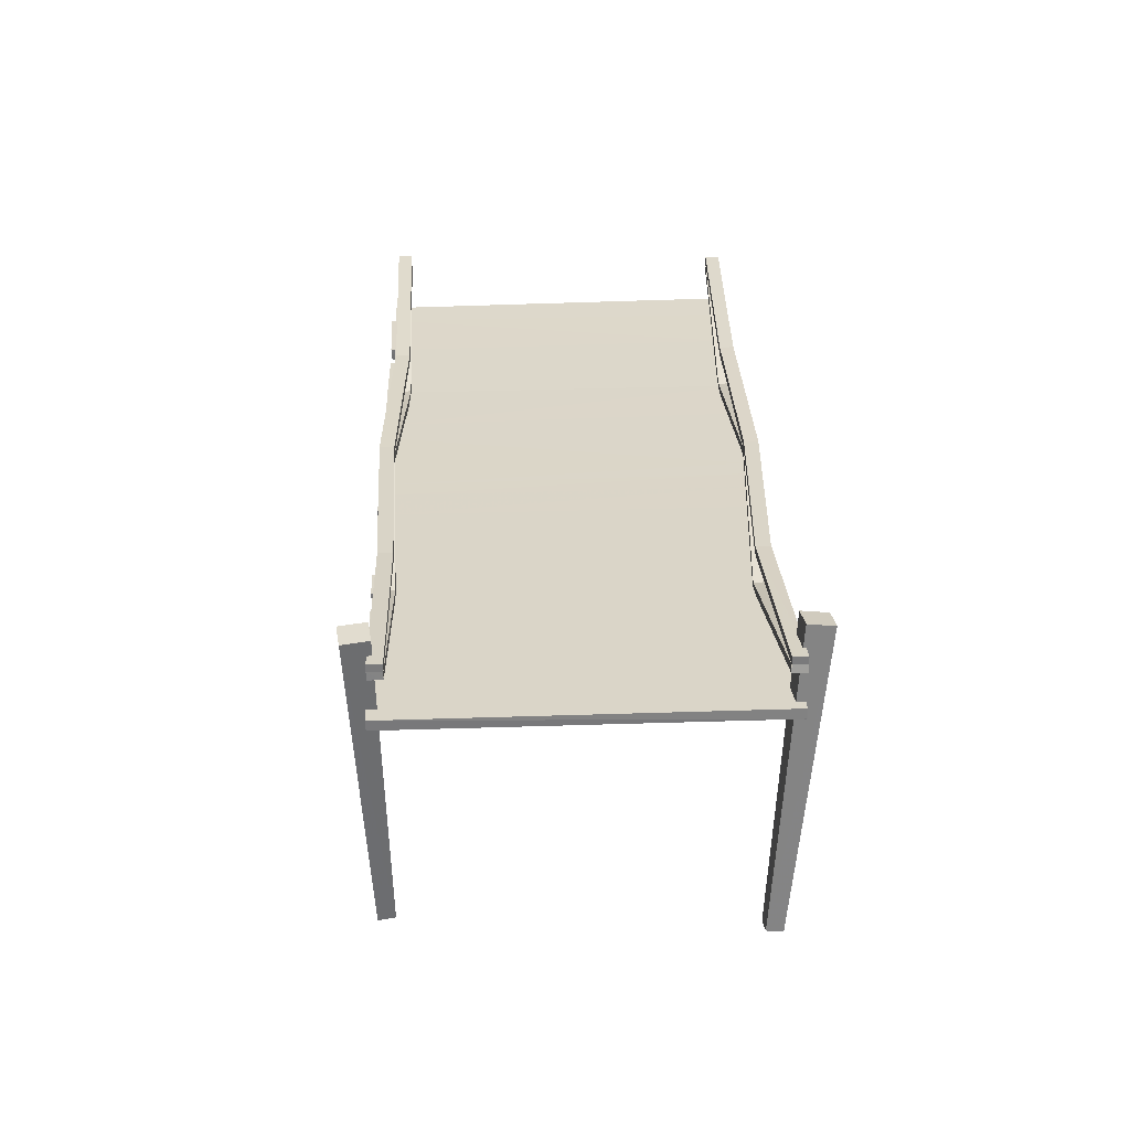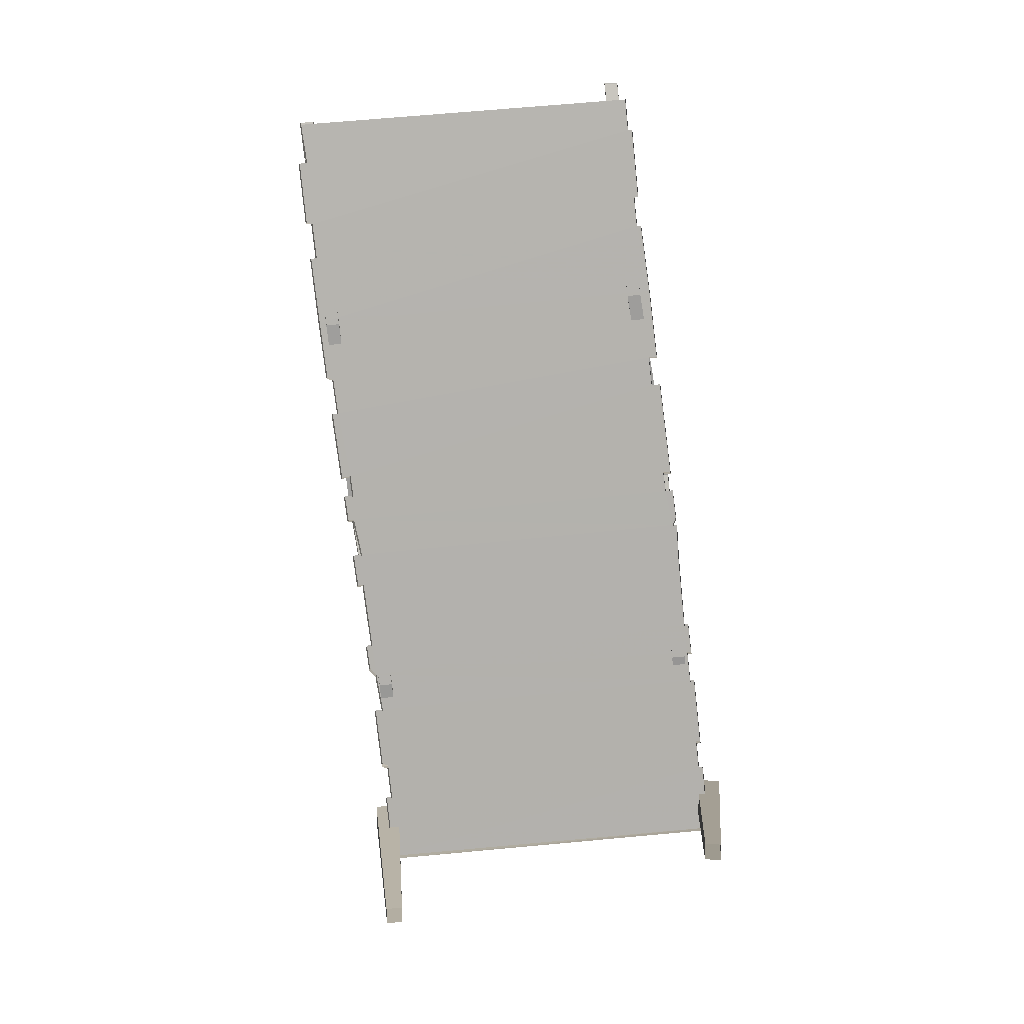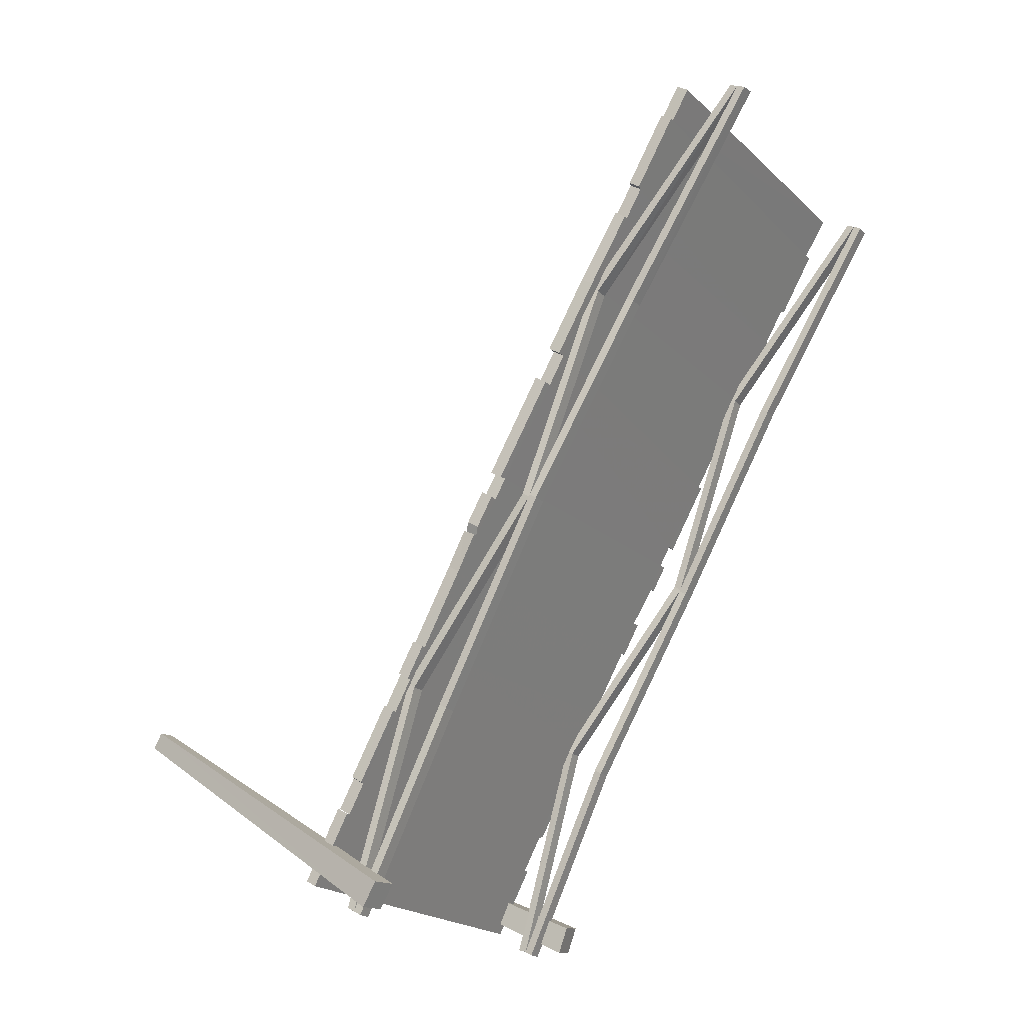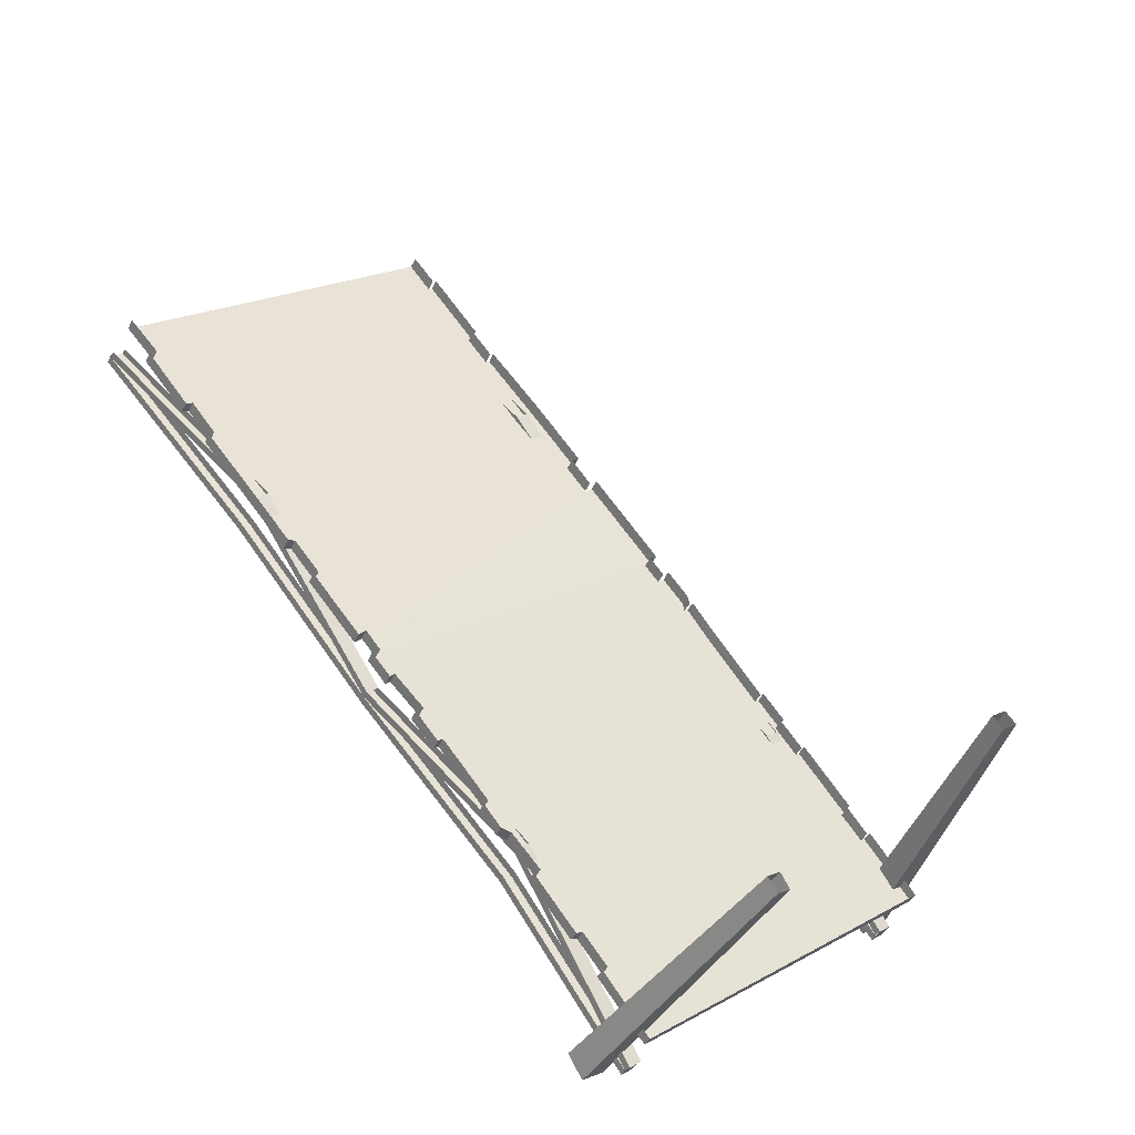
<metadata>
{"format":"obj","ext":"obj","renderer":"f3d","projection":"perspective","resolution":1024,"background":"white","views":[{"elev":25.7,"azim":139.7,"up":"+Y"},{"elev":-75.7,"azim":-31.5,"up":"+Y"},{"elev":25.0,"azim":125.8,"up":"+Z"},{"elev":-37.5,"azim":-27.4,"up":"+Z"}]}
</metadata>
<code>
g bridge
v 62.54 152.2 1246
v -237.6 108.4 1639
v 88.92 152 1266
v -264 108.5 1619
v 690.5 138.2 497.9
v 663.4 120.6 478.7
v 689.8 120.4 498.6
v 664.1 138.3 478
v 691.8 156.3 496.3
v 665.4 156.3 476.4
v 350.5 66.67 862.9
v 89.61 169.8 1265
v 63.23 170 1246
v 376.9 66.6 882.8
v 374.7 48.94 885.2
v 89.61 169.8 1265
v 376.9 66.6 882.8
v 88.92 152 1266
v 62.54 152.2 1246
v 350.5 66.67 862.9
v 63.23 170 1246
v 348.3 49.07 865.3
v 63.23 170 1246
v -236.5 126 1638
v -262.9 126.1 1618
v 89.61 169.8 1265
v 88.92 152 1266
v -236.5 126 1638
v 89.61 169.8 1265
v -237.6 108.4 1639
v -264 108.5 1619
v 63.23 170 1246
v -262.9 126.1 1618
v 62.54 152.2 1246
v 663.4 138.2 478.8
v 376.9 66.6 882.8
v 350.5 66.67 862.9
v 689.8 138 498.7
v 689.8 120.4 498.6
v 376.9 66.6 882.8
v 689.8 138 498.7
v 374.7 48.94 885.2
v 348.3 49.07 865.3
v 663.4 138.2 478.8
v 350.5 66.67 862.9
v 663.4 120.6 478.7
v 362.9 162.6 848.8
v 88.4 187.8 1267
v 62.04 187.9 1247
v 389.3 162.5 868.7
v -234.3 221.3 1635
v -260.7 221.4 1615
v -562.9 291.4 2058
v -591.2 291.6 2041
v -235.6 203.2 1637
v -562.9 291.4 2058
v -234.3 221.3 1635
v -562.8 273.2 2058
v 87.06 169.7 1269
v 88.4 187.8 1267
v 387.9 144.4 870.2
v 389.3 162.5 868.7
v -591.2 273.5 2041
v -260.7 221.4 1615
v -591.2 291.6 2041
v -262 203.3 1617
v 62.04 187.9 1247
v 60.7 169.8 1249
v 362.9 162.6 848.8
v 361.6 144.5 850.3
v 665.4 156.3 476.4
v 389.3 162.5 868.7
v 362.9 162.6 848.8
v 691.8 156.3 496.3
v 690.5 138.2 497.9
v 389.3 162.5 868.7
v 691.8 156.3 496.3
v 387.9 144.4 870.2
v 361.6 144.5 850.3
v 665.4 156.3 476.4
v 362.9 162.6 848.8
v 664.1 138.3 478
v -590.6 255.8 2040
v -262.9 126.1 1618
v -591.2 273.5 2041
v -264 108.5 1619
v -262.9 126.1 1618
v -562.8 273.2 2058
v -591.2 273.5 2041
v -236.5 126 1638
v -237.6 108.4 1639
v -562.8 273.2 2058
v -236.5 126 1638
v -562.3 255.5 2057
v 562.6 -525.7 605.8
v 718 187 543.8
v 666.1 192 511.3
v 595 -529.1 626.1
v 635 201.9 563
v 575.6 -522.5 658.1
v 543.5 -519.2 637.9
v 687 196.8 595.5
v 718 187 543.8
v 575.6 -522.5 658.1
v 687 196.8 595.5
v 595 -529.1 626.1
v 635 201.9 563
v 562.6 -525.7 605.8
v 666.1 192 511.3
v 543.5 -519.2 637.9
v 666.1 192 511.3
v 687 196.8 595.5
v 635 201.9 563
v 718 187 543.8
v -38.49 -530.8 85.98
v -52.41 192.2 -17.41
v -85.77 190.5 34.42
v -17.59 -529.7 53.62
v -34.35 198.7 67.31
v 14.16 -524.2 74.1
v -6.403 -525.2 106.2
v -0.8982 200.5 15.4
v -52.41 192.2 -17.41
v 14.16 -524.2 74.1
v -0.8982 200.5 15.4
v -17.59 -529.7 53.62
v -34.35 198.7 67.31
v -38.49 -530.8 85.98
v -85.77 190.5 34.42
v -6.403 -525.2 106.2
v -85.77 190.5 34.42
v -0.8982 200.5 15.4
v -34.35 198.7 67.31
v -52.41 192.2 -17.41
v -863.1 111.4 1164
v -589.8 152.1 749.5
v -889.4 111.5 1145
v -563.5 151.9 769.3
v -251.3 45.89 411.3
v 13.67 110.2 -10.93
v -277.6 45.95 391.5
v 40.03 110.1 8.979
v -862.5 129.2 1164
v -587.9 169.7 747.2
v -561.6 169.7 767
v -888.9 129.3 1144
v -889.4 111.5 1145
v -587.9 169.7 747.2
v -888.9 129.3 1144
v -589.8 152.1 749.5
v -563.5 151.9 769.3
v -862.5 129.2 1164
v -561.6 169.7 767
v -863.1 111.4 1164
v -561.6 169.7 767
v -276 63.55 389.8
v -249.7 63.42 409.6
v -587.9 169.7 747.2
v -589.8 152.1 749.5
v -276 63.55 389.8
v -587.9 169.7 747.2
v -277.6 45.95 391.5
v -251.3 45.89 411.3
v -561.6 169.7 767
v -249.7 63.42 409.6
v -563.5 151.9 769.3
v 38.83 128.1 10.67
v 13.67 110.2 -10.93
v 40.03 110.1 8.979
v 12.47 128.2 -9.24
v 40.13 146.3 9.072
v 13.76 146.3 -10.83
v -1187 263.7 1562
v -888.9 129.3 1144
v -862.5 129.2 1164
v -1214 263.9 1542
v -1213 245.7 1540
v -888.9 129.3 1144
v -1214 263.9 1542
v -889.4 111.5 1145
v -863.1 111.4 1164
v -1187 263.7 1562
v -862.5 129.2 1164
v -1186 245.6 1560
v -858.6 226.3 1159
v -584.1 187.4 742.5
v -557.8 187.3 762.4
v -884.9 226.4 1139
v -262 158 373.6
v -235.7 157.9 393.4
v 13.76 146.3 -10.83
v 40.13 146.3 9.072
v -263.4 139.8 375.1
v 13.76 146.3 -10.83
v -262 158 373.6
v 12.47 128.2 -9.24
v -585.4 169.3 744.1
v -584.1 187.4 742.5
v -886.2 208.2 1141
v -884.9 226.4 1139
v 38.83 128.1 10.67
v -235.7 157.9 393.4
v 40.13 146.3 9.072
v -237 139.8 395
v -557.8 187.3 762.4
v -559.1 169.1 763.9
v -858.6 226.3 1159
v -859.9 208.2 1161
v -1186 281.9 1560
v -884.9 226.4 1139
v -858.6 226.3 1159
v -1212 282.1 1540
v -1214 263.9 1542
v -884.9 226.4 1139
v -1212 282.1 1540
v -886.2 208.2 1141
v -859.9 208.2 1161
v -1186 281.9 1560
v -858.6 226.3 1159
v -1187 263.7 1562
v 40.03 110.1 8.979
v -249.7 63.42 409.6
v 38.34 127.9 11.35
v -251.3 45.89 411.3
v -249.7 63.42 409.6
v 11.98 128.1 -8.551
v 38.34 127.9 11.35
v -276 63.55 389.8
v -277.6 45.95 391.5
v 11.98 128.1 -8.551
v -276 63.55 389.8
v 13.67 110.2 -10.93
v -1013 108 1273
v -907 120.3 1139
v -1010 134.2 1270
v -908.4 91.57 1141
v -485.6 155 1976
v -1206 165.9 1550
v -1144 156.3 1475
v -532.1 162.3 2038
v -1053 141.9 1348
v -1068 142.5 1344
v -1159 156.4 1464
v -1161 129.6 1466
v -1069 115.8 1345
v -382 139.6 1840
v -999.2 134.2 1279
v -337.4 133.4 1782
v -374.8 139.7 1848
v -477.3 154.9 1983
v -907 120.3 1139
v -1010 134.2 1270
v -221.8 119.6 1659
v -329.1 133.3 1789
v -1053 141.9 1348
v -1055 113.9 1351
v -1055 113.9 1351
v -1001 106.2 1282
v -331 107 1791
v -221.8 119.6 1659
v -223.7 91 1661
v -329.1 133.3 1789
v -479.8 128.4 1986
v -374.8 139.7 1848
v -377 113.4 1851
v -477.3 154.9 1983
v -384 111.5 1843
v -382 139.6 1840
v -532.1 162.3 2038
v -487.6 127 1979
v -534.1 134.3 2041
v -485.6 155 1976
v -382 139.6 1840
v -339.4 105.3 1785
v -384 111.5 1843
v -337.4 133.4 1782
v -1208 137.8 1552
v -1144 156.3 1475
v -1206 165.9 1550
v -1146 128.3 1478
v -102.5 7.893 134.1
v 1.051 23.92 -1.239
v -100.4 34.12 131.5
v 0.002014 -0.0047 -0.0047
v -499.5 75.52 670.8
v -465.6 70.32 594.3
v -454.7 70.37 603.7
v -516.8 75.57 657.5
v 158.3 75.83 1170
v -565.7 81.85 740.4
v 94.13 81.83 1236
v 108.4 81.83 1248
v 154.9 77.01 1190
v -600.3 86.17 795
v -618 86.26 781.8
v -576.9 81.85 731.4
v 62.27 85.24 1275
v -633.2 89.8 835.9
v -86.36 101.3 1455
v -68.95 101.2 1467
v 78.02 85.03 1285
v -745.8 101.8 961.8
v -649.8 89.73 820.9
v -757.2 101.8 953
v -131.2 106.5 1511
v -801.6 108.5 1031
v -907 120.3 1139
v -817.5 109.1 1028
v -221.8 119.6 1659
v -113.7 106.4 1523
v 0.002014 -0.0047 -0.0047
v 684.5 24.24 514.1
v 1.051 23.92 -1.239
v 682.7 0.3978 516.4
v 423.4 49.49 836.9
v -299.1 54.8 409.5
v -235 48.85 336.1
v 375.5 54.2 898
v 327.8 58.88 958.2
v -351.7 60 475.5
v -361.5 59.89 465
v -323.1 56.08 416.8
v 336.1 58.84 964.4
v 383.9 54.13 904
v -142.8 39.41 209.7
v -157.9 39.81 205.9
v -250.2 48.91 324.5
v -252.1 22.15 326.3
v -158.5 13.24 206.2
v 528.3 39.12 701.5
v -89.18 34.12 140.5
v 572.9 34.69 643.8
v 217 70.27 1105
v 1.051 23.92 -1.239
v -100.4 34.12 131.5
v 684.5 24.24 514.1
v 581.2 34.65 650.1
v -142.8 39.41 209.7
v -144.9 11.36 212.1
v -144.9 11.36 212.1
v -91.17 6.064 142.9
v 166.6 75.8 1176
v 535.4 39.3 709.3
v 431.6 49.47 843.2
v -363.7 32.85 467.2
v -323.1 56.08 416.8
v -361.5 59.89 465
v -325.2 29.15 418.8
v -299.1 54.8 409.5
v -301.3 26.75 411.7
v 579.4 8.431 652.3
v 684.5 24.24 514.1
v 682.7 0.3978 516.4
v 581.2 34.65 650.1
v 333.7 31.93 966.9
v 383.9 54.13 904
v 381.3 27.33 906.7
v 336.1 58.84 964.4
v 428.8 22.86 846.1
v 535.4 39.3 709.3
v 533.3 12.94 712
v 431.6 49.47 843.2
v 526.3 11.13 704
v 528.3 39.12 701.5
v 152.6 49.49 1193
v 108.4 81.83 1248
v 154.9 77.01 1190
v 105.9 54.26 1251
v 78.02 85.03 1285
v -71.51 73.06 1470
v -68.95 101.2 1467
v 76.09 57.3 1287
v -518.7 48.02 659.4
v -465.6 70.32 594.3
v -516.8 75.57 657.5
v -468.3 43.03 597.2
v -223.7 91 1661
v -113.7 106.4 1523
v -116.4 78.16 1526
v -221.8 119.6 1659
v -620 58.44 784
v -576.9 81.85 731.4
v -618 86.26 781.8
v -578.8 54.14 733.4
v -759.4 73.59 955.5
v -649.8 89.73 820.9
v -757.2 101.8 953
v -651.8 61.81 823
v -908.4 91.57 1141
v -817.5 109.1 1028
v -907 120.3 1139
v -819.9 80.76 1030
v -801.6 108.5 1031
v -803.7 80.45 1033
v 325.6 30.89 960.4
v 217 70.27 1105
v 327.8 58.88 958.2
v 215.2 42.91 1107
v 165.3 48.28 1177
v 166.6 75.8 1176
v 215.2 42.91 1107
v 383.9 54.13 904
v 373.2 26.15 900.2
v 381.3 27.33 906.7
v 375.5 54.2 898
v 375.5 54.2 898
v 421.1 21.45 839.1
v 373.2 26.15 900.2
v 423.4 49.49 836.9
v -456.9 42.33 605.9
v -351.7 60 475.5
v -454.7 70.37 603.7
v -353.9 31.95 477.8
v 528.3 39.12 701.5
v 570.9 6.702 646.2
v 526.3 11.13 704
v 572.9 34.69 643.8
v 78.02 85.03 1285
v 60.05 57.19 1277
v 76.09 57.3 1287
v 62.27 85.24 1275
v -113.7 106.4 1523
v -133.3 78.57 1514
v -116.4 78.16 1526
v -131.2 106.5 1511
v -565.7 81.85 740.4
v -578.8 54.14 733.4
v -567.9 53.8 742.7
v -576.9 81.85 731.4
v 154.9 77.01 1190
v 156.1 47.94 1172
v 152.6 49.49 1193
v 158.3 75.83 1170
v -567.9 53.8 742.7
v -499.5 75.52 670.8
v -565.7 81.85 740.4
v -501.7 47.47 673.1
v -633.2 89.8 835.9
v -651.8 61.81 823
v -635.4 61.75 838.2
v -649.8 89.73 820.9
v -600.3 86.17 795
v -635.4 61.75 838.2
v -602.5 58.12 797.3
v -633.2 89.8 835.9
v -745.8 101.8 961.8
v -803.7 80.45 1033
v -747.9 73.8 964.1
v -801.6 108.5 1031
v -301.3 26.75 411.7
v -235 48.85 336.1
v -299.1 54.8 409.5
v -237.2 20.8 338.4
v -131.2 106.5 1511
v -88.51 73.27 1457
v -133.3 78.57 1514
v -86.36 101.3 1455
v 62.27 85.24 1275
v 91.94 53.78 1238
v 60.05 57.19 1277
v 94.13 81.83 1236
v -465.6 70.32 594.3
v -456.9 42.33 605.9
v -454.7 70.37 603.7
v -468.3 43.03 597.2
v 663.4 120.6 478.7
v 374.7 48.94 885.2
v 689.8 120.4 498.6
v 348.3 49.07 865.3
g bridge_0
f 3 2 1
f 2 4 1
f 7 6 5
f 6 8 5
f 5 8 9
f 8 10 9
f 13 12 11
f 12 14 11
f 17 16 15
f 16 18 15
f 21 20 19
f 20 22 19
f 25 24 23
f 24 26 23
f 29 28 27
f 28 30 27
f 33 32 31
f 32 34 31
f 37 36 35
f 36 38 35
f 41 40 39
f 40 42 39
f 45 44 43
f 44 46 43
f 49 48 47
f 48 50 47
f 51 48 49
f 52 51 49
f 53 51 52
f 54 53 52
f 57 56 55
f 56 58 55
f 57 55 59
f 60 57 59
f 60 59 61
f 62 60 61
f 65 64 63
f 64 66 63
f 64 67 66
f 67 68 66
f 67 69 68
f 69 70 68
f 73 72 71
f 72 74 71
f 77 76 75
f 76 78 75
f 81 80 79
f 80 82 79
f 85 84 83
f 84 86 83
f 89 88 87
f 88 90 87
f 93 92 91
f 92 94 91
f 97 96 95
f 96 98 95
f 101 100 99
f 100 102 99
f 105 104 103
f 104 106 103
f 109 108 107
f 108 110 107
f 113 112 111
f 112 114 111
f 117 116 115
f 116 118 115
f 121 120 119
f 120 122 119
f 125 124 123
f 124 126 123
f 129 128 127
f 128 130 127
f 133 132 131
f 132 134 131
f 137 136 135
f 136 138 135
f 141 140 139
f 140 142 139
f 145 144 143
f 144 146 143
f 149 148 147
f 148 150 147
f 153 152 151
f 152 154 151
f 157 156 155
f 156 158 155
f 161 160 159
f 160 162 159
f 165 164 163
f 164 166 163
f 169 168 167
f 168 170 167
f 167 170 171
f 170 172 171
f 175 174 173
f 174 176 173
f 179 178 177
f 178 180 177
f 183 182 181
f 182 184 181
f 187 186 185
f 186 188 185
f 189 186 187
f 190 189 187
f 191 189 190
f 192 191 190
f 195 194 193
f 194 196 193
f 195 193 197
f 198 195 197
f 198 197 199
f 200 198 199
f 203 202 201
f 202 204 201
f 202 205 204
f 205 206 204
f 205 207 206
f 207 208 206
f 211 210 209
f 210 212 209
f 215 214 213
f 214 216 213
f 219 218 217
f 218 220 217
f 223 222 221
f 222 224 221
f 227 226 225
f 226 228 225
f 231 230 229
f 230 232 229
f 235 234 233
f 234 236 233
f 239 238 237
f 238 240 237
f 241 239 237
f 241 242 239
f 242 243 239
f 243 242 244
f 242 245 244
f 246 241 237
f 247 241 246
f 248 247 246
f 246 237 249
f 237 250 249
f 251 247 248
f 252 247 251
f 253 251 248
f 254 253 248
f 245 242 255
f 256 245 255
f 257 241 247
f 258 257 247
f 261 260 259
f 260 262 259
f 265 264 263
f 264 266 263
f 265 267 264
f 267 268 264
f 271 270 269
f 270 272 269
f 275 274 273
f 274 276 273
f 279 278 277
f 278 280 277
f 283 282 281
f 282 284 281
f 287 286 285
f 286 288 285
f 287 285 289
f 285 290 289
f 290 291 289
f 289 291 292
f 293 289 292
f 290 294 291
f 294 290 295
f 290 296 295
f 294 297 291
f 297 294 298
f 299 297 298
f 299 300 297
f 300 301 297
f 302 299 298
f 298 303 302
f 303 304 302
f 305 299 302
f 306 305 302
f 306 307 305
f 308 307 306
f 307 309 305
f 309 310 305
f 313 312 311
f 312 314 311
f 317 316 315
f 316 318 315
f 318 316 319
f 316 320 319
f 320 316 321
f 316 322 321
f 318 319 323
f 324 318 323
f 325 317 315
f 325 326 317
f 326 327 317
f 327 326 328
f 326 329 328
f 330 325 315
f 331 325 330
f 332 331 330
f 320 287 319
f 287 333 319
f 334 331 332
f 335 331 334
f 336 334 332
f 337 336 332
f 329 326 338
f 339 329 338
f 340 325 331
f 341 340 331
f 333 287 289
f 342 333 289
f 330 315 343
f 315 344 343
f 347 346 345
f 346 348 345
f 348 346 349
f 350 348 349
f 353 352 351
f 352 354 351
f 357 356 355
f 356 358 355
f 361 360 359
f 360 362 359
f 361 363 360
f 363 364 360
f 367 366 365
f 366 368 365
f 371 370 369
f 370 372 369
f 375 374 373
f 374 376 373
f 379 378 377
f 378 380 377
f 383 382 381
f 382 384 381
f 387 386 385
f 386 388 385
f 391 390 389
f 390 392 389
f 392 390 393
f 394 392 393
f 397 396 395
f 396 398 395
f 400 399 396
f 399 401 396
f 404 403 402
f 403 405 402
f 408 407 406
f 407 409 406
f 412 411 410
f 411 413 410
f 416 415 414
f 415 417 414
f 420 419 418
f 419 421 418
f 424 423 422
f 423 425 422
f 428 427 426
f 427 429 426
f 432 431 430
f 431 433 430
f 436 435 434
f 435 437 434
f 440 439 438
f 439 441 438
f 444 443 442
f 443 445 442
f 448 447 446
f 447 449 446
f 452 451 450
f 451 453 450
f 456 455 454
f 455 457 454
f 460 459 458
f 459 461 458
f 464 463 462
f 463 465 462
f 468 467 466
f 467 469 466

</code>
